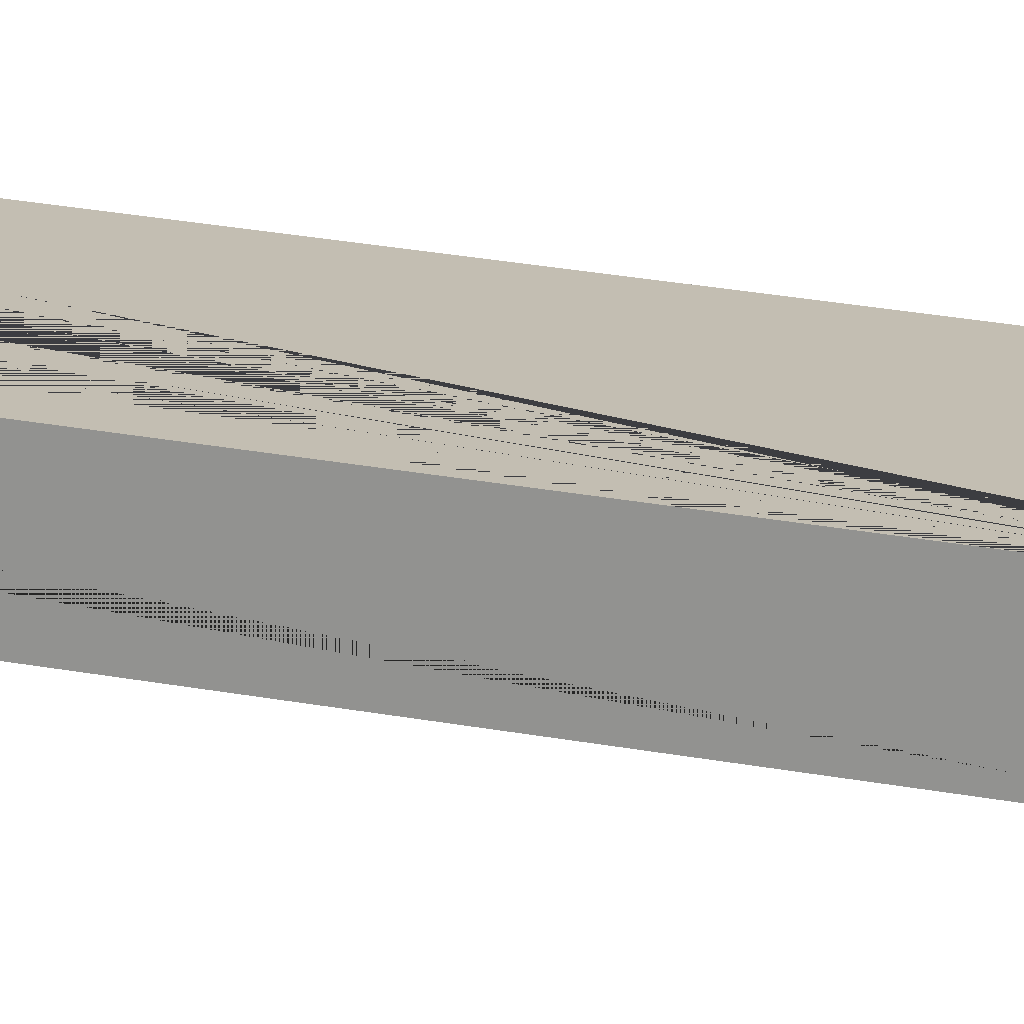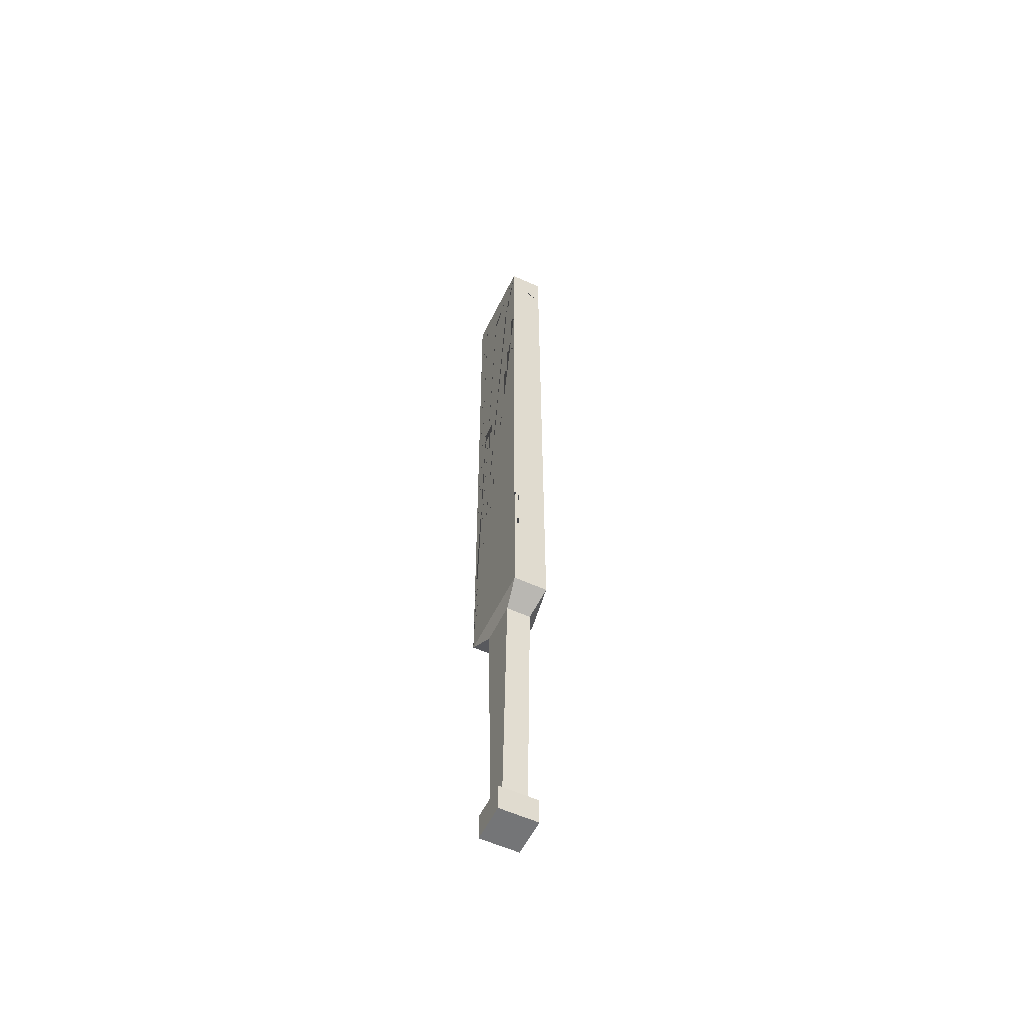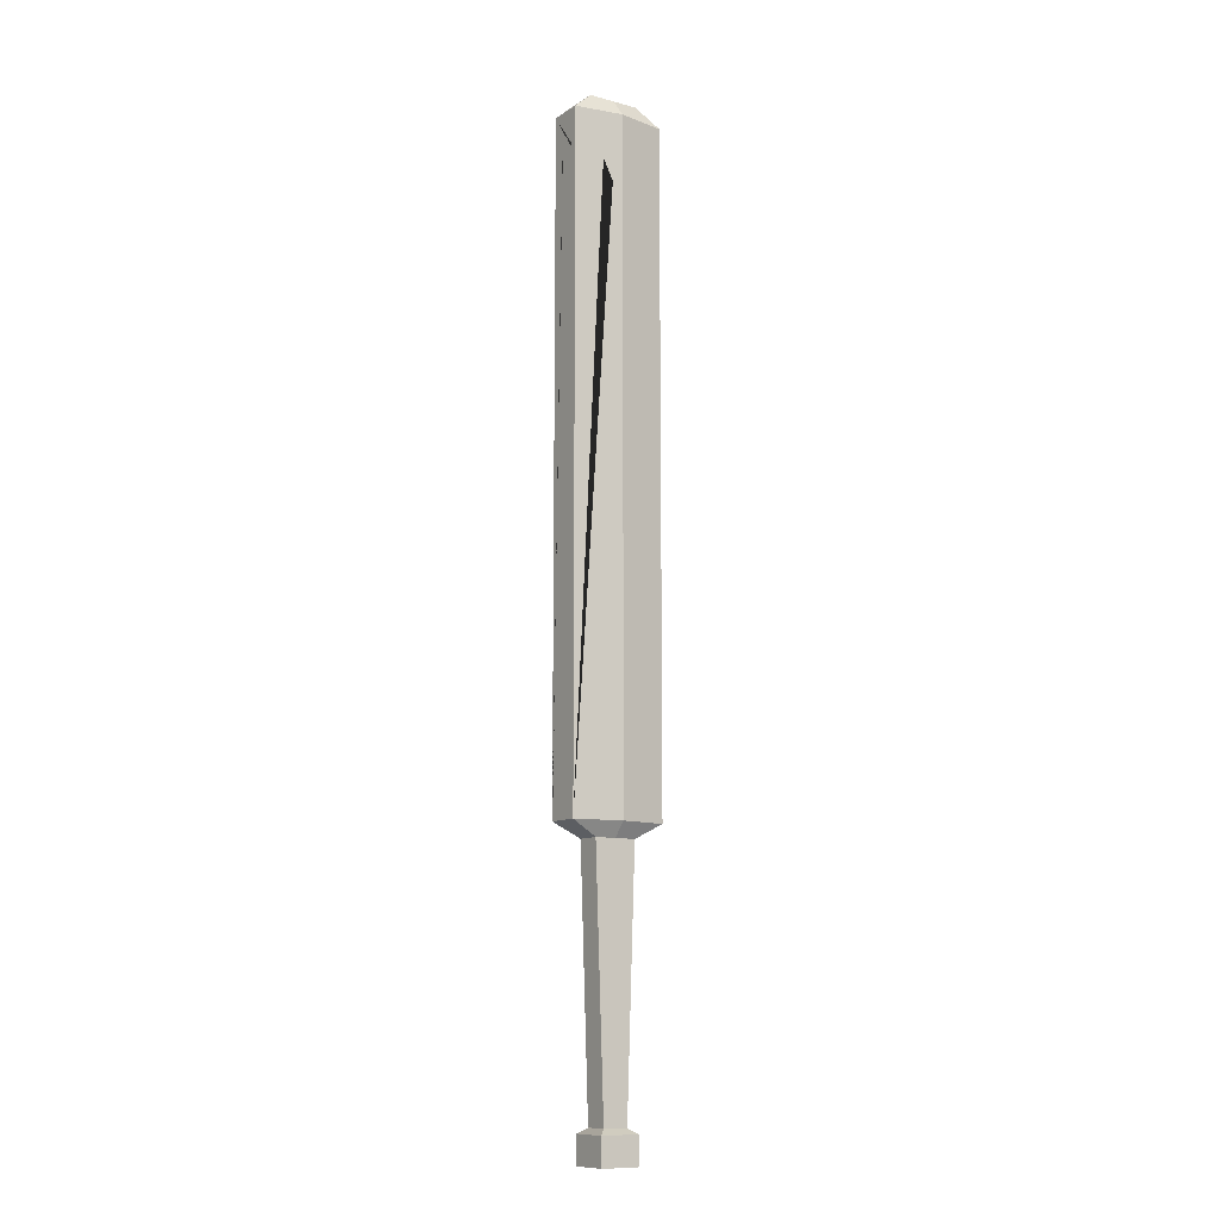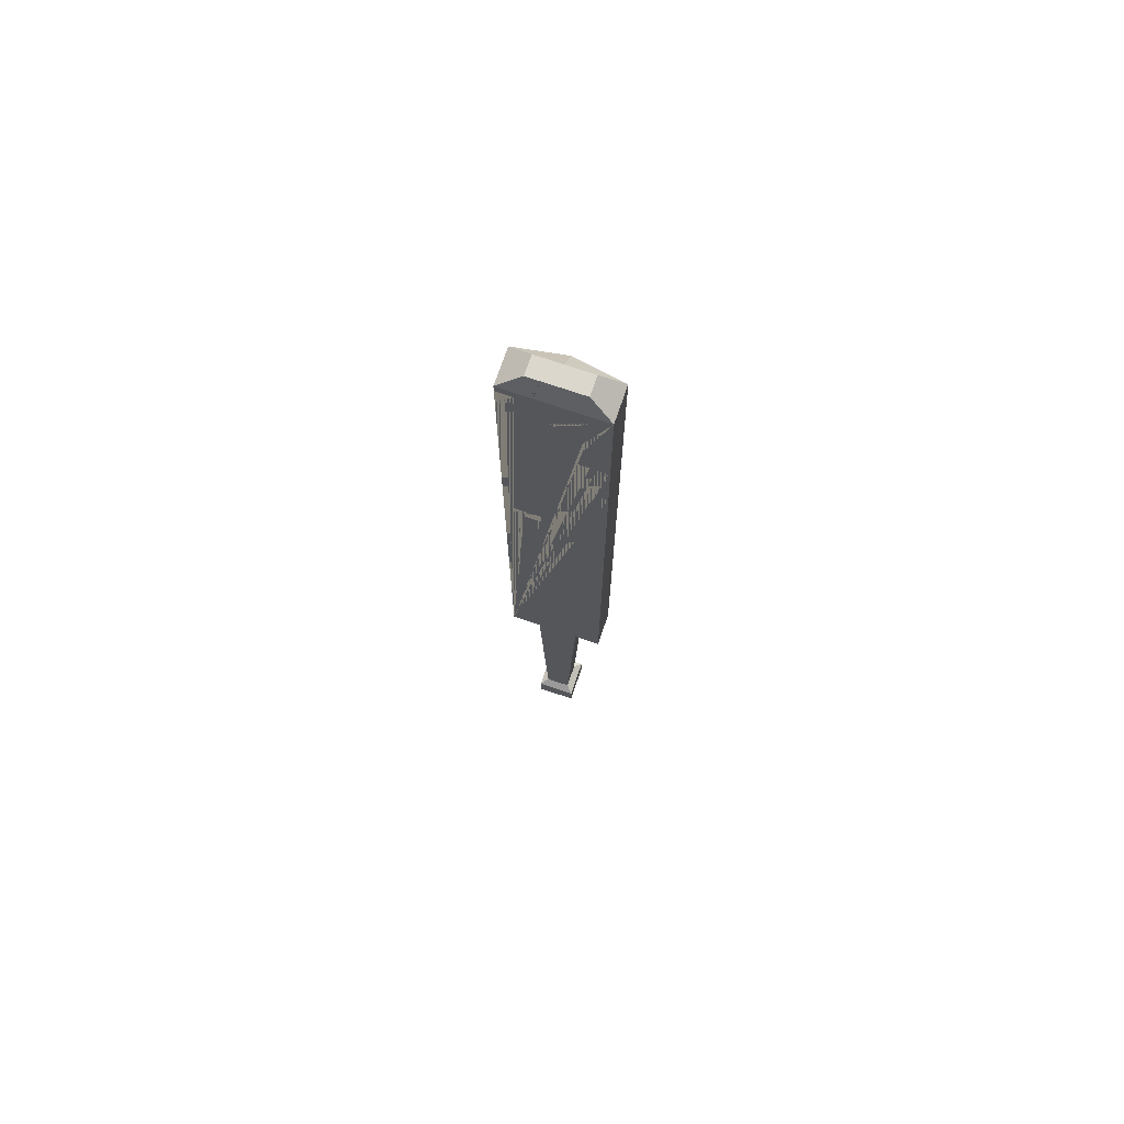
<metadata>
{"format":"obj","ext":"obj","renderer":"f3d","projection":"perspective","resolution":1024,"background":"white","views":[{"elev":17.3,"azim":114.0,"up":"+Y"},{"elev":-56.4,"azim":-115.6,"up":"+Z"},{"elev":-10.9,"azim":-33.8,"up":"+Z"},{"elev":73.3,"azim":-161.2,"up":"+Z"}]}
</metadata>
<code>
v -0.03528 0.03528 -0.2784
v -0.03528 -0.03528 -0.2784
v -0.03528 0.03528 -0.2285
v -0.03528 -0.03528 -0.2285
v 0.03528 0.03528 -0.2285
v 0.03528 -0.03528 -0.2285
v 0.03528 0.03528 -0.2784
v 0.03528 -0.03528 -0.2784
v -0.0223 0.0223 -0.219
v -0.0223 -0.0223 -0.219
v 0.0223 -0.0223 -0.219
v 0.0223 0.0223 -0.219
v -0.08688 0.03109 0.2625
v -0.08688 -0.03109 0.2625
v 0.08688 -0.03109 0.2625
v 0.08688 0.03109 0.2625
v -0.08687 0.03109 1.472
v -0.08687 -0.03109 1.472
v 0.08689 -0.03109 1.472
v 0.08689 0.03109 1.472
v -0.04696 0.01681 1.506
v -0.04696 -0.01681 1.506
v 0.04697 -0.01681 1.506
v 0.04697 0.01681 1.506
v -0.03796 -0.0223 0.2362
v 0.03797 -0.0223 0.2362
v 0.03797 0.0223 0.2362
v -0.03796 0.0223 0.2362
v -0.03498 -0.0223 0.1494
v 0.03498 -0.0223 0.1494
v 0.03498 0.0223 0.1494
v -0.03498 0.0223 0.1494
v -0.0339 -0.0223 0.1181
v 0.03391 -0.0223 0.1181
v 0.03391 0.0223 0.1181
v -0.0339 0.0223 0.1181
v -0.02989 -0.0223 0.001748
v 0.0299 -0.0223 0.001748
v 0.0299 0.0223 0.001748
v -0.02989 0.0223 0.001748
v -0.02901 -0.0223 -0.02379
v 0.02902 -0.0223 -0.02379
v 0.02902 0.0223 -0.02379
v -0.02901 0.0223 -0.02379
v -0.02566 -0.0223 -0.1214
v 0.02566 -0.0223 -0.1214
v 0.02566 0.0223 -0.1214
v -0.02566 0.0223 -0.1214
v -0.02482 -0.0223 -0.1456
v 0.02483 -0.0223 -0.1456
v 0.02483 0.0223 -0.1456
v -0.02482 0.0223 -0.1456
v 4e-06 -0.0223 0.2362
v 4e-06 -0.04582 0.2625
v 7e-06 -0.04582 1.472
v 6e-06 -0.01681 1.506
v 0.02411 0.01681 1.506
v 0.03138 0.03109 1.472
v -0.08687 0.03109 1.279
v -0.002562 0.03109 1.323
v -0.04338 0.03109 1.323
v -0.04338 0.03109 1.357
v -0.06817 0.03109 1.356
v -0.06817 0.03109 1.279
v -0.08687 0.00872 1.279
v -0.08687 0.03109 1.225
v -0.08687 0.03109 1.268
v -0.03662 0.03109 1.227
v -0.03662 0.03109 1.265
v -0.06639 0.03109 1.227
v -0.06639 0.03109 1.265
v -0.03553 -0.03979 1.472
v 7e-06 -0.03013 1.49
v -0.03513 -0.02857 1.49
v -0.06976 -0.03399 1.472
v -0.08687 -0.03109 1.382
v -0.06976 -0.03402 1.382
v -0.08687 0.03109 1.123
v -0.08687 0.03109 1.149
v -0.0555 0.03109 1.123
v -0.0555 0.03109 1.149
v -0.08687 0.008326 1.149
v -0.08687 0.008326 1.123
v -0.08687 -0.03109 1.285
v -0.08687 -0.03109 1.307
v -0.08687 -0.000263 1.259
v -0.08687 -0.000263 1.281
v -0.08687 -0.02146 1.259
v -0.08687 -0.02146 1.281
v -0.08687 -0.02168 1.382
v 0.02505 0.02686 1.482
v 0.03667 0.03109 1.472
v 0.03667 0.02685 1.482
v 0.03667 0.03109 1.379
v 0.009312 0.03109 1.379
v 0.08688 0.03109 0.9175
v 0.08688 0.03109 0.9579
v 0.02221 0.03109 0.9582
v 0.02221 0.03109 0.9314
v 0.05194 0.03109 0.9582
v 0.05194 0.03109 0.9314
v 0.009312 0.03109 1.395
v -0.002562 0.03109 1.395
v -0.08687 0.00872 1.405
v -0.08687 -0.02168 1.405
v 0.08689 0.03109 1.412
v 0.08689 0.03109 1.454
v 0.05756 0.03109 1.454
v 0.05756 0.03109 1.431
v 0.07154 0.03109 1.431
v 0.07154 0.03109 1.412
v 0.08689 0.01582 1.412
v 0.08689 0.01582 1.454
v 7e-06 0.000198 1.506
v 0.02411 0.000198 1.506
v 7e-06 -0.04582 1.35
v 7e-06 -0.04582 1.386
v -0.01542 -0.04322 1.348
v -0.03578 -0.03975 1.348
v -0.03578 -0.04036 1.386
v -0.01542 -0.0432 1.386
f 1 2 4 3
f 57 115 114 56 23 24
f 5 6 8 7
f 7 8 2 1
f 2 8 6 4
f 7 1 3 5
f 3 4 10 9
f 4 6 11 10
f 6 5 12 11
f 5 3 9 12
f 28 25 14 13
f 25 53 54 14
f 26 27 16 15
f 27 28 13 16
f 17 59 65 104 105 90 76 18
f 14 54 116 118 119 120 121 117 55 72 75 77 76 85 84
f 15 16 96 97 106 112 113 107 20 19
f 17 18 22 21
f 18 75 72 74 73 56 22
f 19 20 24 23
f 58 17 21 57 91 93 92
f 29 30 26 53 25
f 30 31 27 26
f 31 32 28 27
f 32 29 25 28
f 33 34 30 29
f 34 35 31 30
f 35 36 32 31
f 36 33 29 32
f 37 38 34 33
f 38 39 35 34
f 39 40 36 35
f 40 37 33 36
f 41 42 38 37
f 42 43 39 38
f 43 44 40 39
f 44 41 37 40
f 45 46 42 41
f 46 47 43 42
f 47 48 44 43
f 48 45 41 44
f 49 50 46 45
f 50 51 47 46
f 51 52 48 47
f 52 49 45 48
f 10 11 50 49
f 11 12 51 50
f 12 9 52 51
f 9 10 49 52
f 54 53 26 15
f 55 117 116 54 15 19
f 56 73 55 19 23
f 17 58 92 94 95 102 103 60 61 62 63 64 59
f 70 71 69 68
f 67 71 70 66
f 73 74 72 55
f 76 77 75 18
f 79 81 80 78
f 78 83 82 79
f 88 89 87 86
f 85 89 88 84
f 20 92 93 91 57 24
f 100 101 99 98
f 96 101 100 97
f 16 13 78 80 81 79 66 70 68 69 71 67 59 64 63 62 61 60 103 102 95 94 92 20 107 108 109 110 111 106 97 100 98 99 101 96
f 13 14 84 88 86 87 89 85 76 90 105 104 65 59 67 66 79 82 83 78
f 106 111 110 109 108 107
f 107 113 112 106
f 114 115 57 21 22 56
f 118 121 120 119
f 117 121 118 116

</code>
